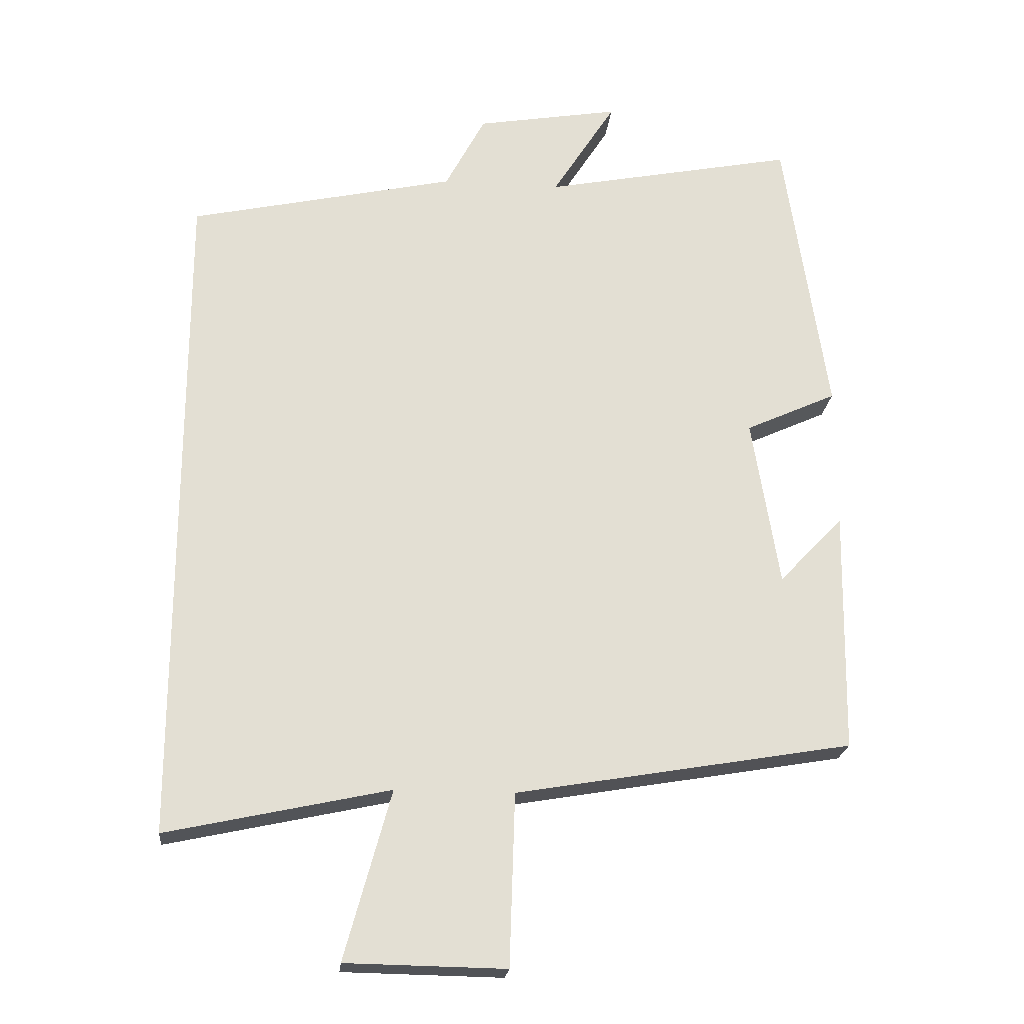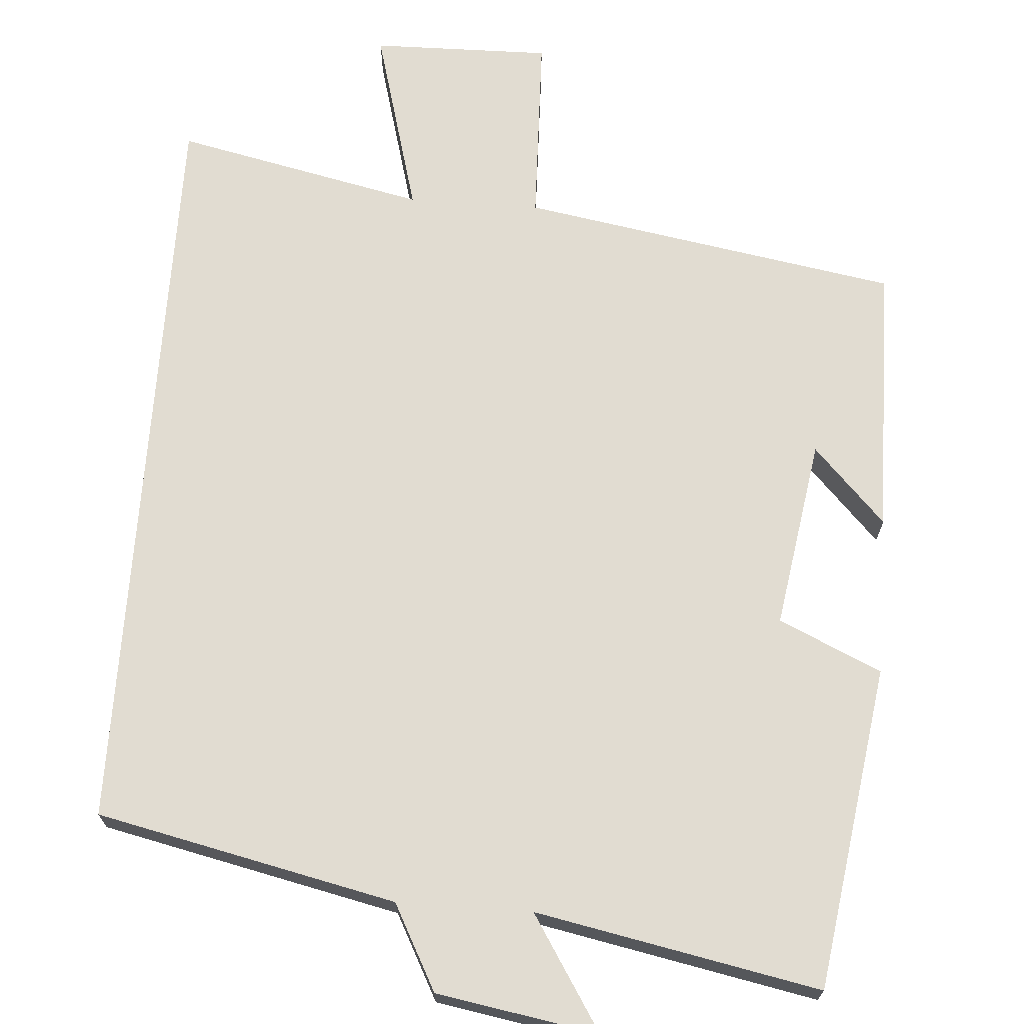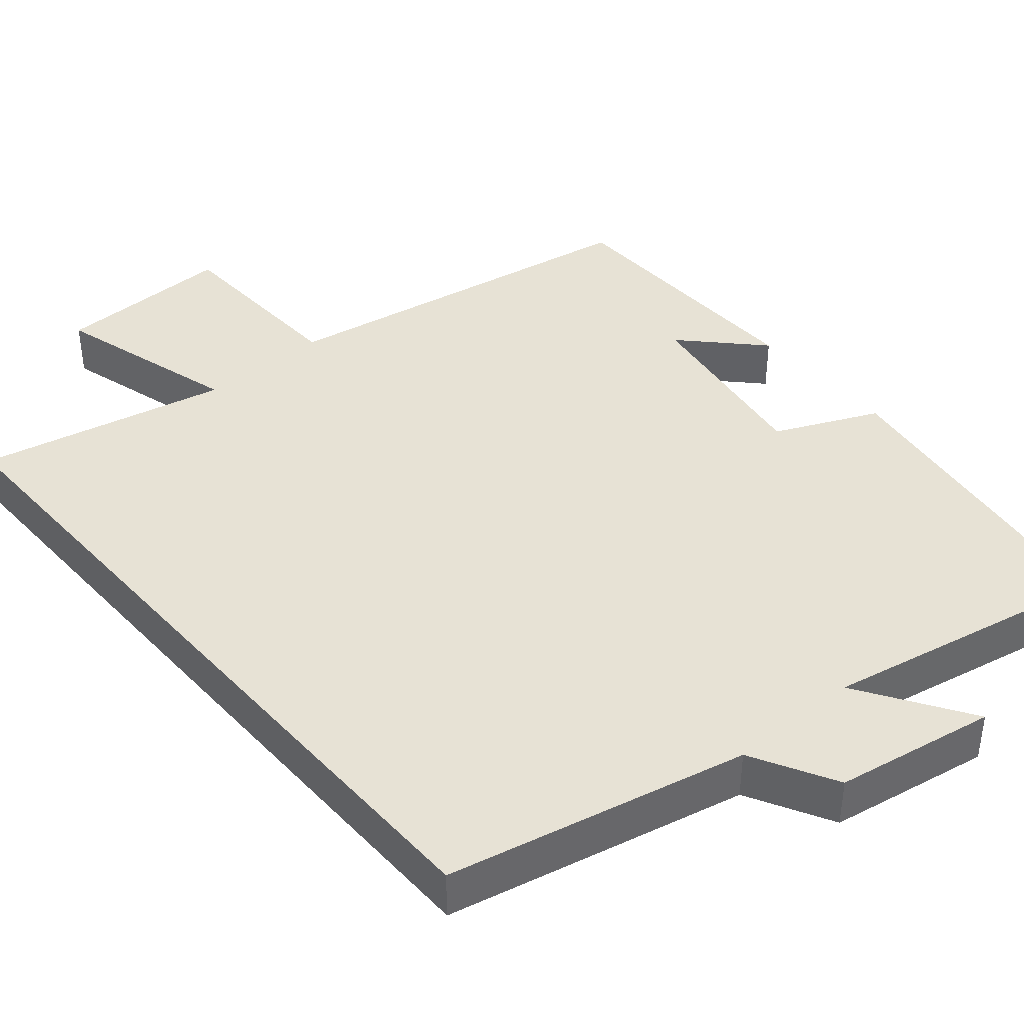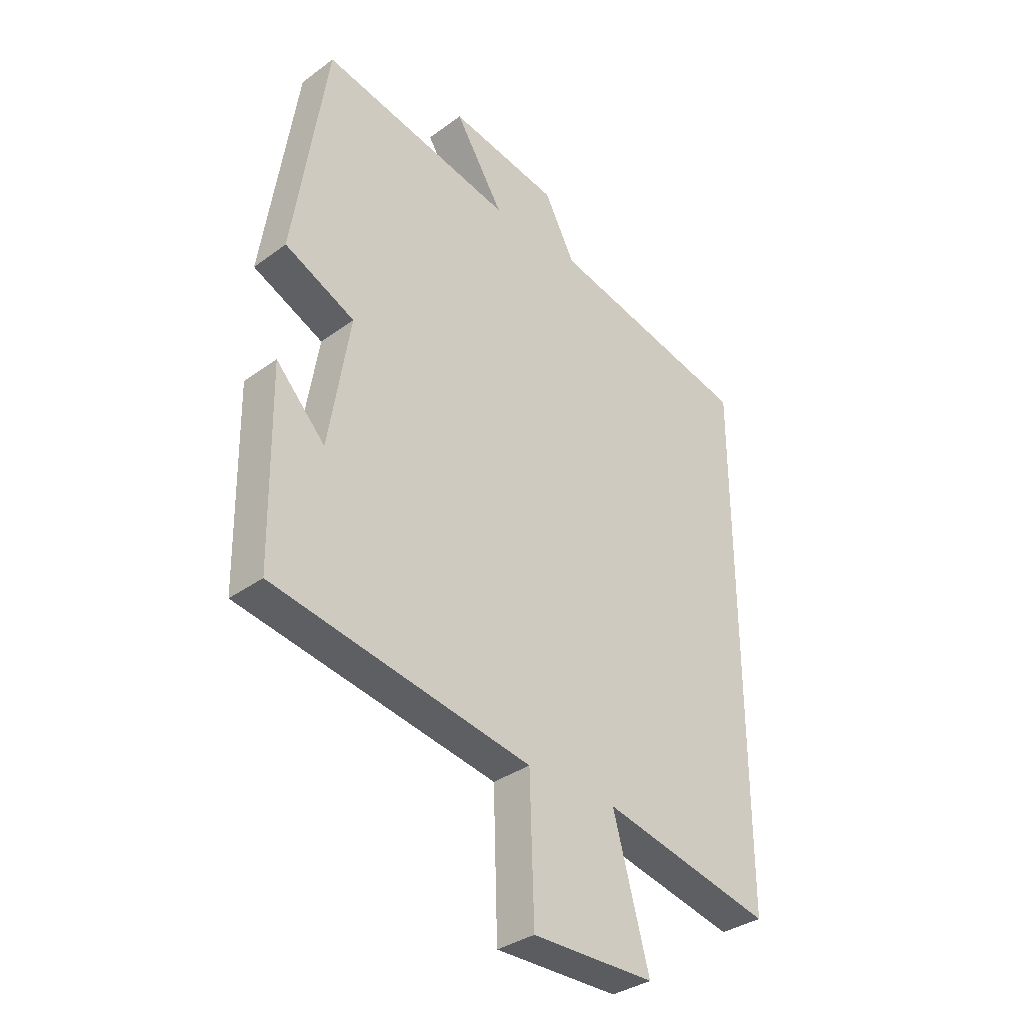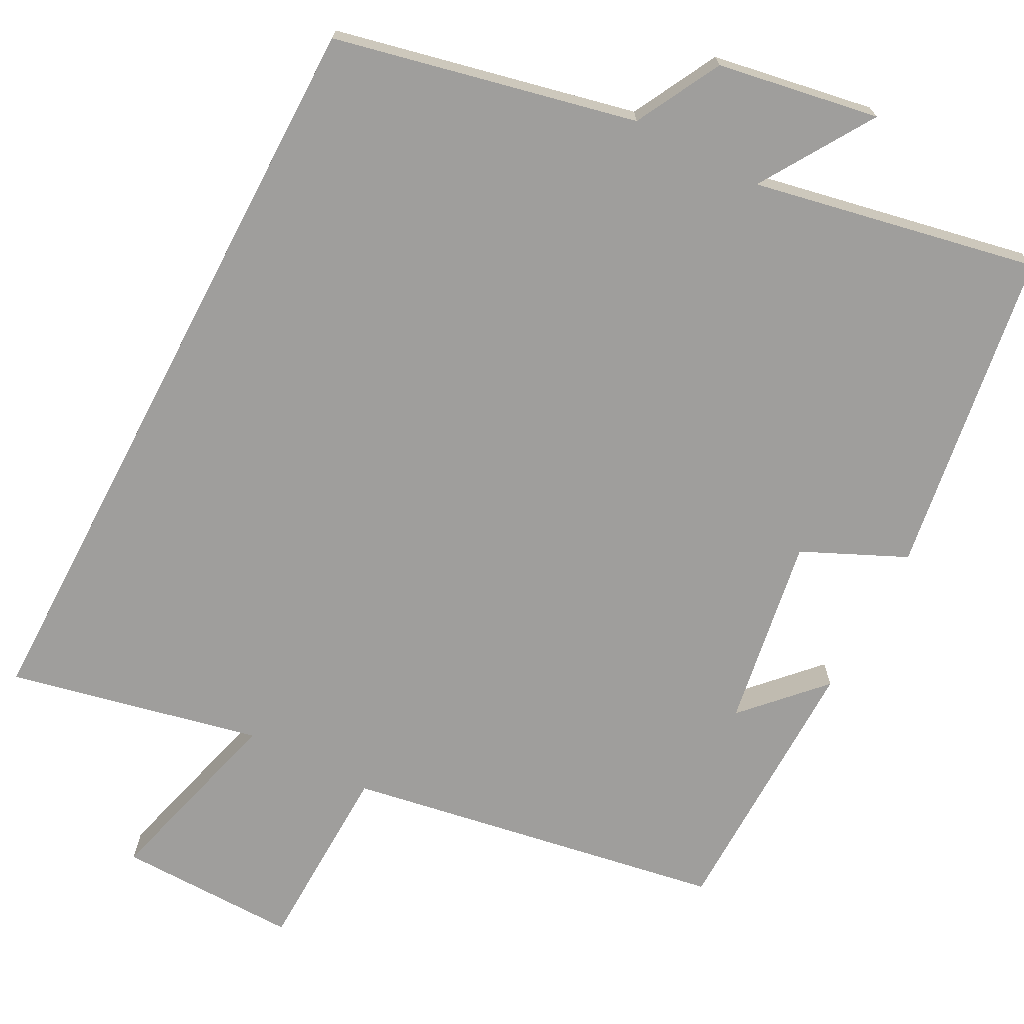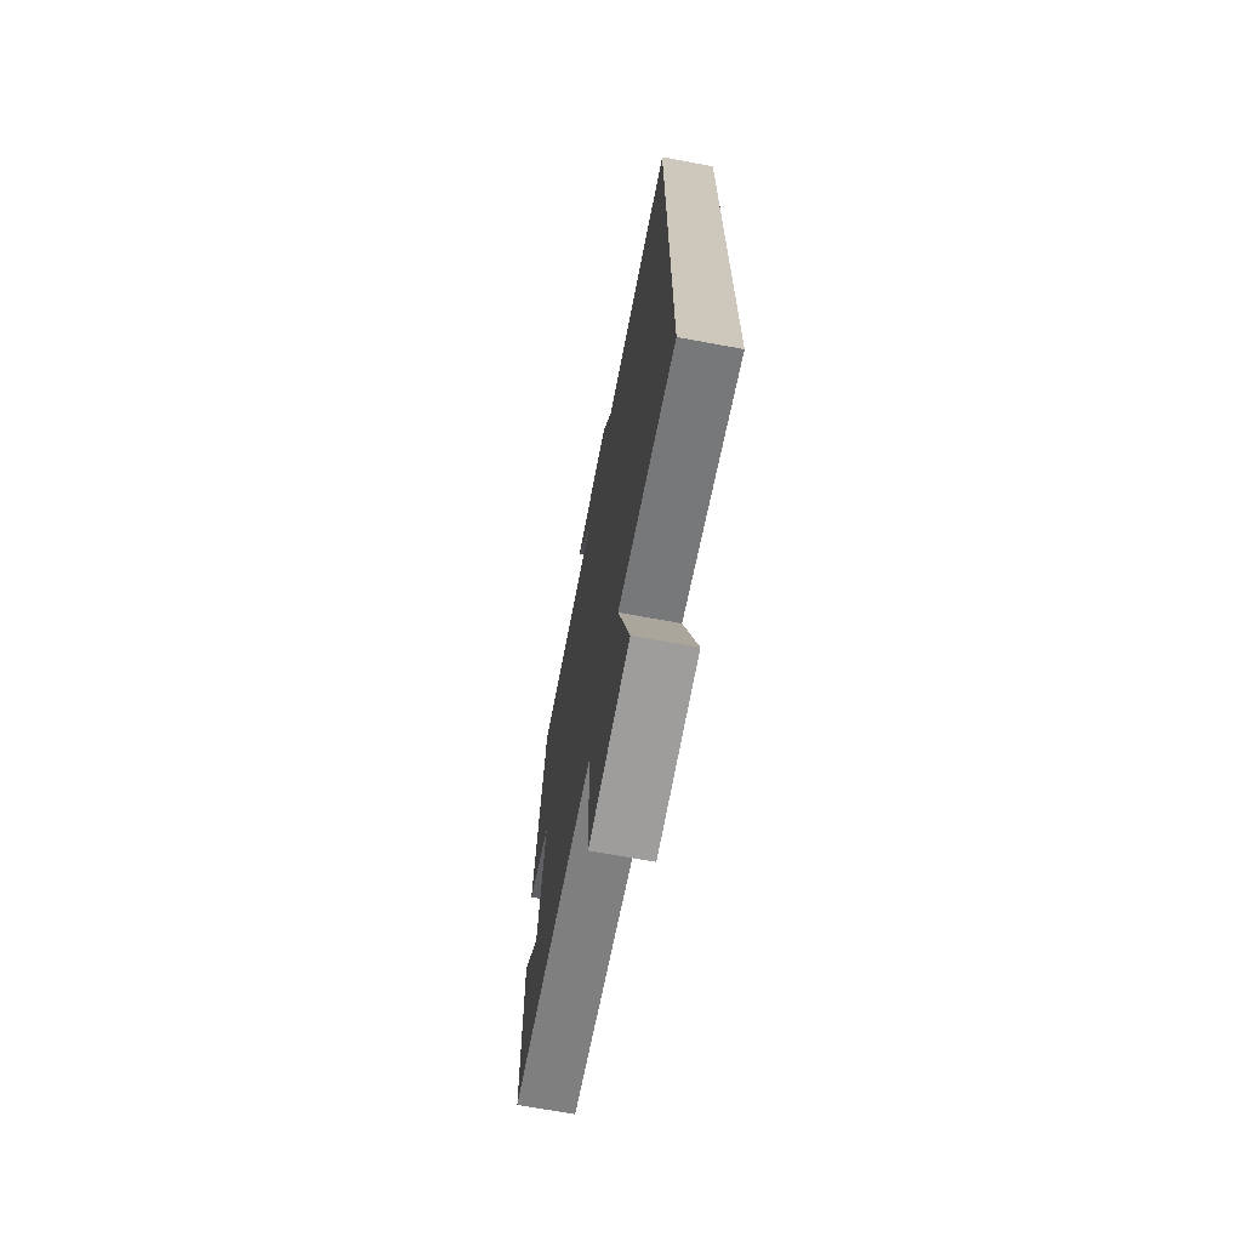
<metadata>
{"format":"obj","ext":"obj","renderer":"f3d","projection":"perspective","resolution":1024,"background":"white","views":[{"elev":-22.0,"azim":-5.7,"up":"+Z"},{"elev":69.3,"azim":4.1,"up":"+Y"},{"elev":40.5,"azim":-40.7,"up":"+Y"},{"elev":-34.6,"azim":134.3,"up":"+Z"},{"elev":-71.0,"azim":-27.6,"up":"+Y"},{"elev":-69.6,"azim":-100.4,"up":"+Z"}]}
</metadata>
<code>
v -0.5 0.07 -0.571
v -0.5 0.07 0.414
v -0.109 0.07 0.5
v -0.05 0.07 0.611
v 0.16 0.07 0.647
v 0.067 0.07 0.5
v 0.437 0.07 0.573
v 0.5 0.07 0.15
v 0.366 0.07 0.089
v 0.406 0.07 -0.159
v 0.5 0.07 -0.06
v 0.494 0.07 -0.416
v 0.001 0.07 -0.5
v -0.007 0.07 -0.751
v -0.241 0.07 -0.747
v -0.173 0.07 -0.5
v -0.5 0 -0.571
v -0.5 0 0.414
v -0.109 0 0.5
v -0.05 0 0.611
v 0.16 0 0.647
v 0.067 0 0.5
v 0.437 0 0.573
v 0.5 0 0.15
v 0.366 0 0.089
v 0.406 0 -0.159
v 0.5 0 -0.06
v 0.494 0 -0.416
v 0.001 0 -0.5
v -0.007 0 -0.751
v -0.241 0 -0.747
v -0.173 0 -0.5
f 13 14 15 16
f 12 13 16
f 10 11 12
f 10 12 16
f 9 10 16 1
f 6 7 8 9
f 3 4 5 6
f 3 6 9
f 1 2 3 9
f 32 31 30 29
f 32 29 28
f 28 27 26
f 32 28 26
f 17 32 26 25
f 25 24 23 22
f 22 21 20 19
f 25 22 19
f 25 19 18 17
f 1 17 18 2
f 2 18 19 3
f 3 19 20 4
f 4 20 21 5
f 5 21 22 6
f 6 22 23 7
f 7 23 24 8
f 8 24 25 9
f 9 25 26 10
f 10 26 27 11
f 11 27 28 12
f 12 28 29 13
f 13 29 30 14
f 14 30 31 15
f 15 31 32 16
f 16 32 17 1

</code>
